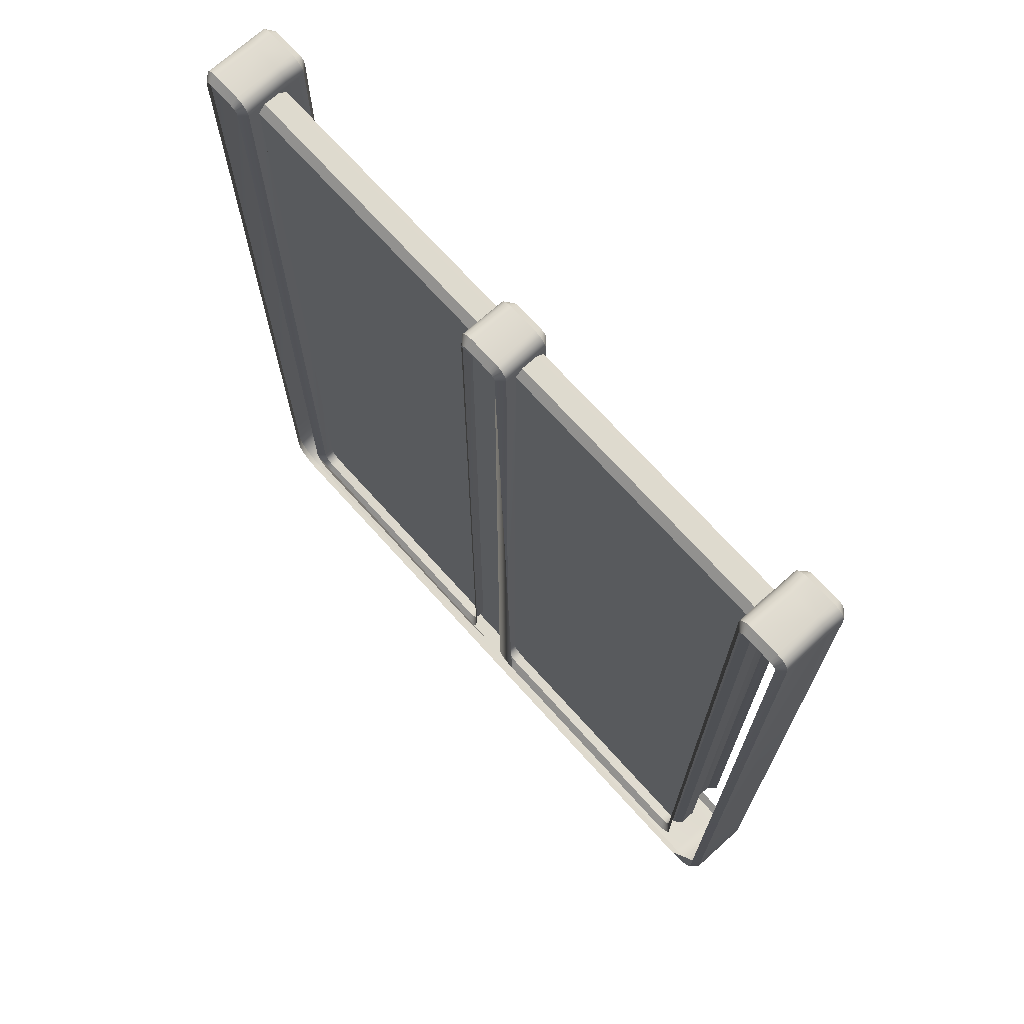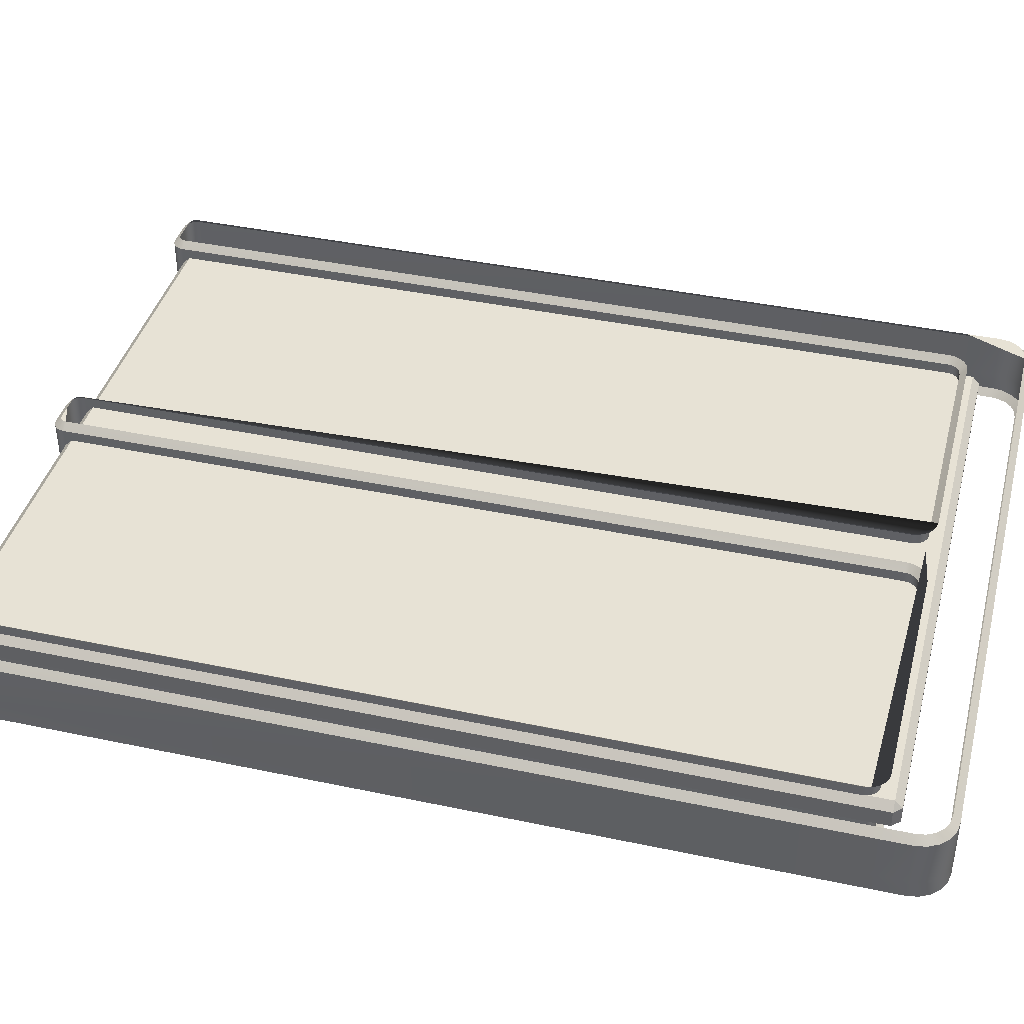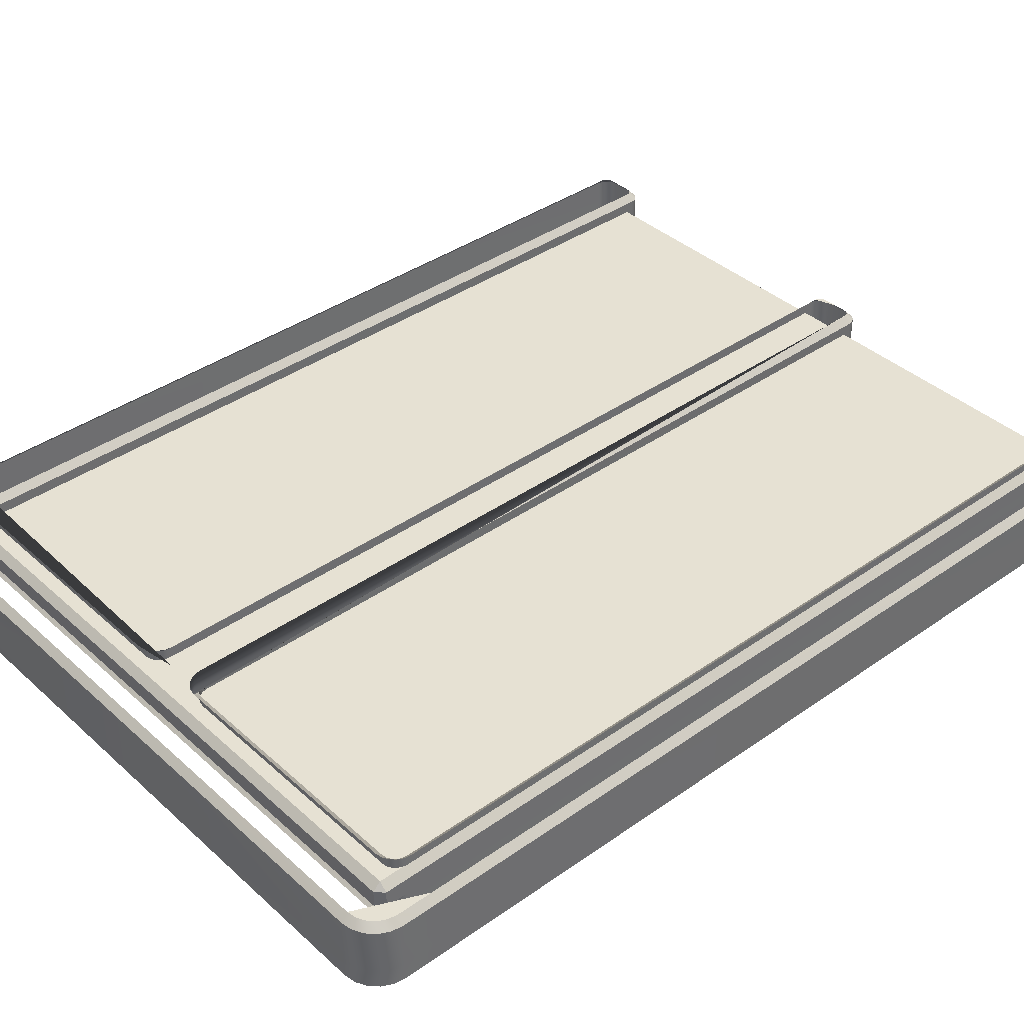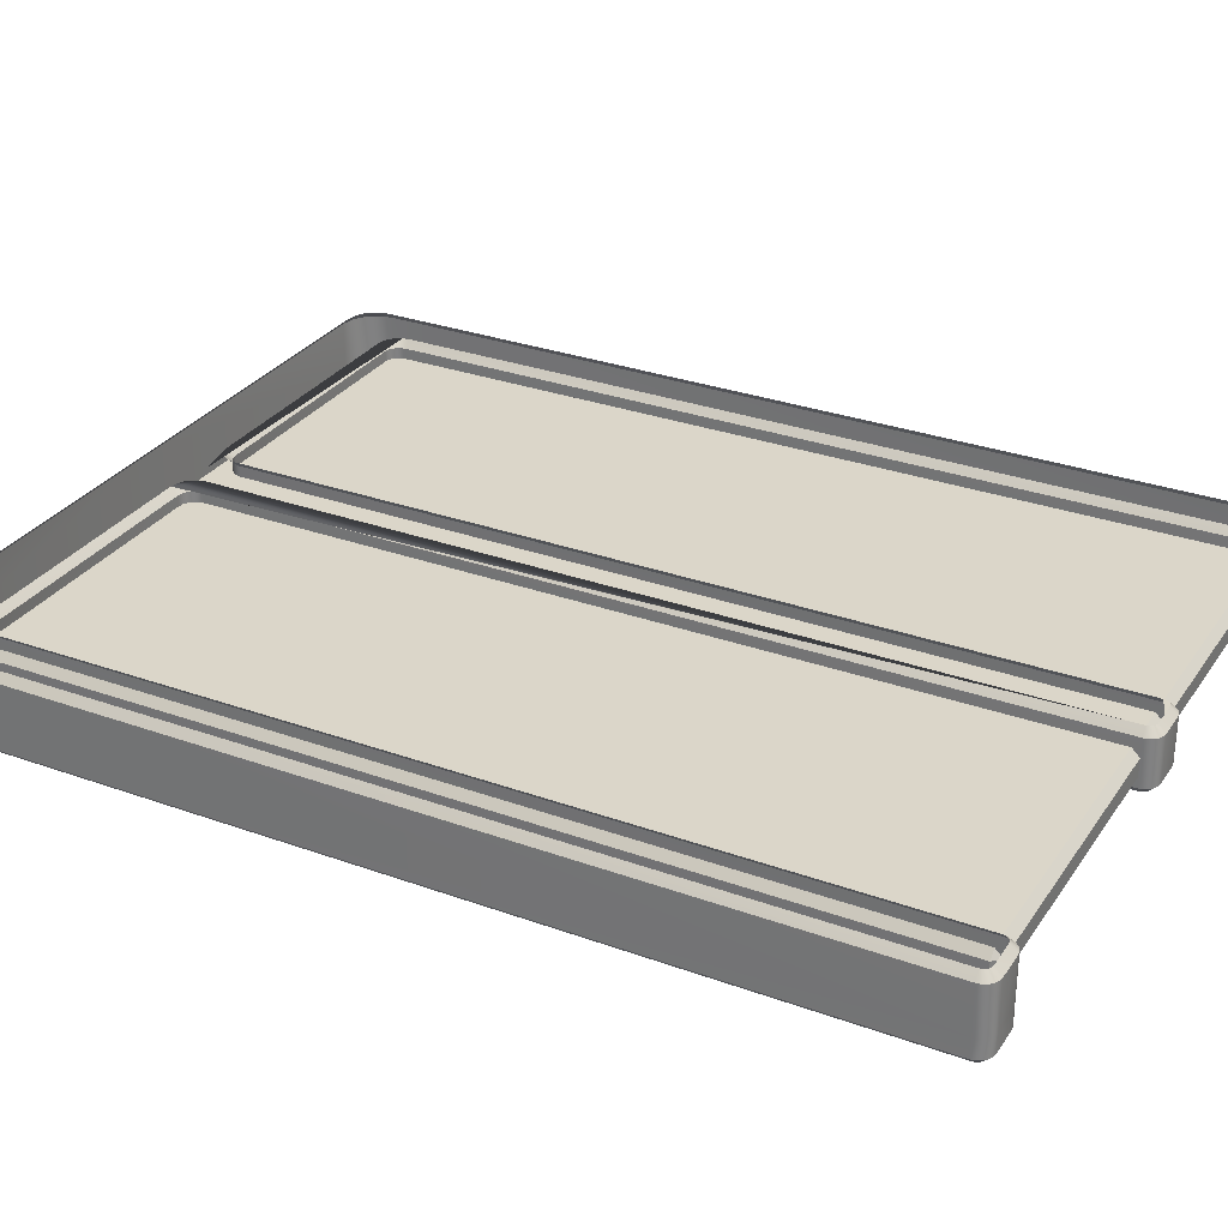
<metadata>
{"format":"obj","ext":"obj","renderer":"f3d","projection":"perspective","resolution":1024,"background":"white","views":[{"elev":71.1,"azim":48.0,"up":"+Y"},{"elev":40.4,"azim":-75.4,"up":"+Z"},{"elev":38.6,"azim":48.4,"up":"+Z"},{"elev":29.9,"azim":117.9,"up":"+Z"}]}
</metadata>
<code>
g Object__0
v 0.44 0.66 0.09
v 0.441 0.6663 0.09
v 0.4439 0.6718 0.09
v 0.4482 0.6761 0.09
v 0.4537 0.679 0.09
v 0.46 0.68 0.09
v 0.5 0.68 0.09
v 0.5063 0.679 0.09
v 0.5118 0.6761 0.09
v 0.5161 0.6718 0.09
v 0.519 0.6663 0.09
v 0.52 0.66 0.09
v 0.52 -0.57 0.09
v 0.52 -0.62 0.09
v 0.5175 -0.6358 0.09
v 0.5104 -0.6495 0.09
v 0.4995 -0.6604 0.09
v 0.4858 -0.6675 0.09
v 0.47 -0.67 0.09
v 0.02 0.68 0.09
v 0.02632 0.679 0.09
v 0.03181 0.6761 0.09
v 0.03614 0.6718 0.09
v 0.03898 0.6663 0.09
v 0.04 0.66 0.09
v 0.42 -0.57 0.09
v 0.4263 -0.569 0.09
v 0.4318 -0.5661 0.09
v 0.4361 -0.5618 0.09
v 0.439 -0.5563 0.09
v 0.44 -0.55 0.09
v 0.44 0.66 0.02625
v 0.441 0.6663 0.02625
v 0.4439 0.6718 0.02625
v 0.4482 0.6761 0.02625
v 0.4537 0.679 0.02625
v 0.46 0.68 0.02625
v 0.5 0.68 0.02625
v 0.5063 0.679 0.02625
v 0.5118 0.6761 0.02625
v 0.5161 0.6718 0.02625
v 0.519 0.6663 0.02625
v 0.52 0.66 0.02625
v 0.52 -0.57 0.02625
v 0.52 -0.62 0.02625
v 0.5175 -0.6358 0.02625
v 0.5104 -0.6495 0.02625
v 0.4995 -0.6604 0.02625
v 0.4858 -0.6675 0.02625
v 0.47 -0.67 0.02625
v 0.02 0.68 0.02625
v 0.02632 0.679 0.02625
v 0.03181 0.6761 0.02625
v 0.03614 0.6718 0.02625
v 0.03898 0.6663 0.02625
v 0.04 0.66 0.02625
v 0.42 -0.57 0.02625
v 0.4263 -0.569 0.02625
v 0.4318 -0.5661 0.02625
v 0.4361 -0.5618 0.02625
v 0.439 -0.5563 0.02625
v 0.44 -0.55 0.02625
v 0.04 -0.548 0.02625
v 0.062 -0.57 0.02625
v 0.04 -0.548 0.09
v 0.062 -0.57 0.09
v 0.04112 -0.555 0.02625
v 0.04424 -0.561 0.02625
v 0.04901 -0.5658 0.02625
v 0.05505 -0.5689 0.02625
v 0.05505 -0.5689 0.09
v 0.04901 -0.5658 0.09
v 0.04424 -0.561 0.09
v 0.04112 -0.555 0.09
v 0.47 -0.67 0
v 0.4858 -0.6675 0
v 0.4995 -0.6604 0
v 0.5104 -0.6495 0
v 0.5175 -0.6358 0
v 0.52 -0.62 0
v 0.52 -0.57 0
v 0.52 0.66 0
v 0.519 0.6663 0
v 0.5161 0.6718 0
v 0.5118 0.6761 0
v 0.5063 0.679 0
v 0.5 0.68 0
v 0.46 0.68 0
v 0.4537 0.679 0
v 0.4482 0.6761 0
v 0.4439 0.6718 0
v 0.441 0.6663 0
v 0.44 0.66 0
v 0.44 -0.55 0
v 0.439 -0.5563 0
v 0.4361 -0.5618 0
v 0.4318 -0.5661 0
v 0.4263 -0.569 0
v 0.42 -0.57 0
v 0.062 -0.57 0
v -0.44 0.66 0.09
v -0.441 0.6663 0.09
v -0.4439 0.6718 0.09
v -0.4482 0.6761 0.09
v -0.4537 0.679 0.09
v -0.46 0.68 0.09
v -0.5 0.68 0.09
v -0.5063 0.679 0.09
v -0.5118 0.6761 0.09
v -0.5161 0.6718 0.09
v -0.519 0.6663 0.09
v -0.52 0.66 0.09
v -0.52 -0.57 0.09
v -0.52 -0.62 0.09
v -0.5175 -0.6358 0.09
v -0.5104 -0.6495 0.09
v -0.4995 -0.6604 0.09
v -0.4858 -0.6675 0.09
v -0.47 -0.67 0.09
v -0.02 0.68 0.09
v -0.02632 0.679 0.09
v -0.03181 0.6761 0.09
v -0.03614 0.6718 0.09
v -0.03898 0.6663 0.09
v -0.04 0.66 0.09
v -0.42 -0.57 0.09
v -0.4263 -0.569 0.09
v -0.4318 -0.5661 0.09
v -0.4361 -0.5618 0.09
v -0.439 -0.5563 0.09
v -0.44 -0.55 0.09
v -0.44 0.66 0.02625
v -0.441 0.6663 0.02625
v -0.4439 0.6718 0.02625
v -0.4482 0.6761 0.02625
v -0.4537 0.679 0.02625
v -0.46 0.68 0.02625
v -0.5 0.68 0.02625
v -0.5063 0.679 0.02625
v -0.5118 0.6761 0.02625
v -0.5161 0.6718 0.02625
v -0.519 0.6663 0.02625
v -0.52 0.66 0.02625
v -0.52 -0.57 0.02625
v -0.52 -0.62 0.02625
v -0.5175 -0.6358 0.02625
v -0.5104 -0.6495 0.02625
v -0.4995 -0.6604 0.02625
v -0.4858 -0.6675 0.02625
v -0.47 -0.67 0.02625
v -0.02 0.68 0.02625
v -0.02632 0.679 0.02625
v -0.03181 0.6761 0.02625
v -0.03614 0.6718 0.02625
v -0.03898 0.6663 0.02625
v -0.04 0.66 0.02625
v -0.42 -0.57 0.02625
v -0.4263 -0.569 0.02625
v -0.4318 -0.5661 0.02625
v -0.4361 -0.5618 0.02625
v -0.439 -0.5563 0.02625
v -0.44 -0.55 0.02625
v -0.04 -0.548 0.02625
v -0.062 -0.57 0.02625
v -0.04 -0.548 0.09
v -0.062 -0.57 0.09
v -0.04112 -0.555 0.02625
v -0.04424 -0.561 0.02625
v -0.04901 -0.5658 0.02625
v -0.05505 -0.5689 0.02625
v -0.05505 -0.5689 0.09
v -0.04901 -0.5658 0.09
v -0.04424 -0.561 0.09
v -0.04112 -0.555 0.09
v -0.47 -0.67 0
v -0.4858 -0.6675 0
v -0.4995 -0.6604 0
v -0.5104 -0.6495 0
v -0.5175 -0.6358 0
v -0.52 -0.62 0
v -0.52 -0.57 0
v -0.52 0.66 0
v -0.519 0.6663 0
v -0.5161 0.6718 0
v -0.5118 0.6761 0
v -0.5063 0.679 0
v -0.5 0.68 0
v -0.46 0.68 0
v -0.4537 0.679 0
v -0.4482 0.6761 0
v -0.4439 0.6718 0
v -0.441 0.6663 0
v -0.44 0.66 0
v -0.44 -0.55 0
v -0.439 -0.5563 0
v -0.4361 -0.5618 0
v -0.4318 -0.5661 0
v -0.4263 -0.569 0
v -0.42 -0.57 0
v -0.062 -0.57 0
v 0 -0.67 0.02625
v 0 -0.67 0.09
v 0 0.68 0.02625
v 0 0.68 0.09
v 0 -0.67 0
v 0 -0.57 0
v 0 -0.57 0.02625
v -0.4394 -0.5894 0.03
v 0.4394 -0.5894 0.03
v 0.4394 0.6494 0.03
v -0.4394 0.6494 0.03
v -0.4394 -0.5894 0.075
v 0.4394 -0.5894 0.075
v 0.4394 0.66 0.06439
v -0.4394 0.66 0.06439
v -0.45 -0.5894 0.04061
v -0.4394 -0.6 0.04061
v 0.4394 -0.6 0.04061
v 0.45 -0.5894 0.04061
v 0.45 0.6494 0.04061
v 0.4394 0.66 0.04061
v -0.4394 0.66 0.04061
v -0.45 0.6494 0.04061
v -0.4394 -0.6 0.06439
v -0.45 -0.5894 0.06439
v 0.45 -0.5894 0.06439
v 0.4394 -0.6 0.06439
v 0.45 0.6494 0.06439
v 0.4394 0.6494 0.075
v -0.4394 0.6494 0.075
v -0.45 0.6494 0.06439
v -0.0612 -0.58 0.1
v -0.05187 -0.5785 0.1
v -0.04303 -0.5739 0.1
v -0.03608 -0.567 0.1
v -0.0315 -0.5581 0.1
v -0.03 -0.5488 0.1
v -0.03 0.6592 0.1
v -0.02936 0.6632 0.1
v -0.02797 0.6658 0.1
v -0.02584 0.668 0.1
v -0.02315 0.6694 0.1
v -0.0192 0.67 0.1
v 0 0.67 0.1
v 0 -0.66 0.1
v -0.4692 -0.66 0.1
v -0.4826 -0.6578 0.1
v -0.4936 -0.6522 0.1
v -0.5022 -0.6436 0.1
v -0.5078 -0.6326 0.1
v -0.51 -0.6192 0.1
v -0.51 -0.57 0.1
v -0.51 0.6592 0.1
v -0.5094 0.6632 0.1
v -0.508 0.6658 0.1
v -0.5058 0.668 0.1
v -0.5031 0.6694 0.1
v -0.4992 0.67 0.1
v -0.4608 0.67 0.1
v -0.4568 0.6694 0.1
v -0.4542 0.668 0.1
v -0.452 0.6658 0.1
v -0.4506 0.6632 0.1
v -0.45 0.6592 0.1
v -0.45 -0.5508 0.1
v -0.4486 -0.5595 0.1
v -0.4443 -0.5678 0.1
v -0.4378 -0.5743 0.1
v -0.4295 -0.5786 0.1
v -0.4208 -0.58 0.1
v 0.0192 0.67 0.1
v 0.02315 0.6694 0.1
v 0.02584 0.668 0.1
v 0.02797 0.6658 0.1
v 0.02936 0.6632 0.1
v 0.03 0.6592 0.1
v 0.03 -0.5488 0.1
v 0.0315 -0.5581 0.1
v 0.03608 -0.567 0.1
v 0.04303 -0.5739 0.1
v 0.05187 -0.5785 0.1
v 0.0612 -0.58 0.1
v 0.4208 -0.58 0.1
v 0.4295 -0.5786 0.1
v 0.4378 -0.5743 0.1
v 0.4443 -0.5678 0.1
v 0.4486 -0.5595 0.1
v 0.45 -0.5508 0.1
v 0.45 0.6592 0.1
v 0.4506 0.6632 0.1
v 0.452 0.6658 0.1
v 0.4542 0.668 0.1
v 0.4568 0.6694 0.1
v 0.4608 0.67 0.1
v 0.4992 0.67 0.1
v 0.5031 0.6694 0.1
v 0.5058 0.668 0.1
v 0.508 0.6658 0.1
v 0.5094 0.6632 0.1
v 0.51 0.6592 0.1
v 0.51 -0.57 0.1
v 0.51 -0.6192 0.1
v 0.5078 -0.6326 0.1
v 0.5022 -0.6436 0.1
v 0.4936 -0.6522 0.1
v 0.4826 -0.6578 0.1
v 0.4692 -0.66 0.1
v 0 -0.57 0.1
v 0 -0.66 -0.01
v 0 -0.58 -0.01
v -0.062 -0.58 -0.01
v -0.4208 -0.58 -0.01
v -0.4295 -0.5786 -0.01
v -0.4378 -0.5743 -0.01
v -0.4443 -0.5678 -0.01
v -0.4486 -0.5595 -0.01
v -0.45 -0.5508 -0.01
v -0.45 0.6592 -0.01
v -0.4506 0.6632 -0.01
v -0.452 0.6658 -0.01
v -0.4542 0.668 -0.01
v -0.4568 0.6694 -0.01
v -0.4608 0.67 -0.01
v -0.4992 0.67 -0.01
v -0.5031 0.6694 -0.01
v -0.5058 0.668 -0.01
v -0.508 0.6658 -0.01
v -0.5094 0.6632 -0.01
v -0.51 0.6592 -0.01
v -0.51 -0.57 -0.01
v -0.51 -0.6192 -0.01
v -0.5078 -0.6326 -0.01
v -0.5022 -0.6436 -0.01
v -0.4936 -0.6522 -0.01
v -0.4826 -0.6578 -0.01
v -0.4692 -0.66 -0.01
v 0.4692 -0.66 -0.01
v 0.4826 -0.6578 -0.01
v 0.4936 -0.6522 -0.01
v 0.5022 -0.6436 -0.01
v 0.5078 -0.6326 -0.01
v 0.51 -0.6192 -0.01
v 0.51 -0.57 -0.01
v 0.51 0.6592 -0.01
v 0.5094 0.6632 -0.01
v 0.508 0.6658 -0.01
v 0.5058 0.668 -0.01
v 0.5031 0.6694 -0.01
v 0.4992 0.67 -0.01
v 0.4608 0.67 -0.01
v 0.4568 0.6694 -0.01
v 0.4542 0.668 -0.01
v 0.452 0.6658 -0.01
v 0.4506 0.6632 -0.01
v 0.45 0.6592 -0.01
v 0.45 -0.5508 -0.01
v 0.4486 -0.5595 -0.01
v 0.4443 -0.5678 -0.01
v 0.4378 -0.5743 -0.01
v 0.4295 -0.5786 -0.01
v 0.4208 -0.58 -0.01
v 0.062 -0.58 -0.01
v 0 -0.54 0.02625
v 0.04 -0.54 0.02625
v -0.04 -0.54 0.02625
v 0 -0.53 0.01625
v 0 0.67 0.01625
v -0.0192 0.67 0.01625
v -0.02315 0.6694 0.01625
v -0.02584 0.668 0.01625
v -0.02797 0.6658 0.01625
v -0.02936 0.6632 0.01625
v -0.03 0.6592 0.01625
v -0.03 -0.53 0.01625
v 0.03 -0.53 0.01625
v 0.03 0.6592 0.01625
v 0.02936 0.6632 0.01625
v 0.02797 0.6658 0.01625
v 0.02584 0.668 0.01625
v 0.02315 0.6694 0.01625
v 0.0192 0.67 0.01625
f 31 1 32 62
f 1 2 33 32
f 2 3 34 33
f 3 4 35 34
f 4 5 36 35
f 5 6 37 36
f 6 7 38 37
f 38 7 8 39
f 39 8 9 40
f 40 9 10 41
f 41 10 11 42
f 42 11 12 43
f 43 12 13 44
f 44 13 14 45
f 45 14 15 46
f 46 15 16 47
f 47 16 17 48
f 48 17 18 49
f 49 18 19 50
f 51 20 21 52
f 52 21 22 53
f 53 22 23 54
f 54 23 24 55
f 55 24 25 56
f 26 27 58 57
f 27 28 59 58
f 28 29 60 59
f 29 30 61 60
f 30 31 62 61
f 56 25 65 63
f 66 26 57 64
f 65 74 67 63
f 74 73 68 67
f 69 68 73 72
f 64 70 71 66
f 70 69 72 71
f 75 76 49 50
f 76 77 48 49
f 77 78 47 48
f 78 79 46 47
f 79 80 45 46
f 80 81 44 45
f 81 82 43 44
f 82 83 42 43
f 83 84 41 42
f 84 85 40 41
f 85 86 39 40
f 86 87 38 39
f 38 87 88 37
f 37 88 89 36
f 36 89 90 35
f 35 90 91 34
f 34 91 92 33
f 33 92 93 32
f 32 93 94 62
f 62 94 95 61
f 61 95 96 60
f 60 96 97 59
f 59 97 98 58
f 58 98 99 57
f 57 99 100 64
f 202 201 50 19
f 51 203 204 20
f 50 201 205 75
f 206 207 64 100
f 132 101 131 162
f 133 102 101 132
f 134 103 102 133
f 135 104 103 134
f 136 105 104 135
f 137 106 105 136
f 138 107 106 137
f 108 107 138 139
f 109 108 139 140
f 110 109 140 141
f 111 110 141 142
f 112 111 142 143
f 113 112 143 144
f 114 113 144 145
f 115 114 145 146
f 116 115 146 147
f 117 116 147 148
f 118 117 148 149
f 119 118 149 150
f 121 120 151 152
f 122 121 152 153
f 123 122 153 154
f 124 123 154 155
f 125 124 155 156
f 158 127 126 157
f 159 128 127 158
f 160 129 128 159
f 161 130 129 160
f 162 131 130 161
f 165 125 156 163
f 157 126 166 164
f 167 174 165 163
f 168 173 174 167
f 173 168 169 172
f 171 170 164 166
f 172 169 170 171
f 149 176 175 150
f 148 177 176 149
f 147 178 177 148
f 146 179 178 147
f 145 180 179 146
f 144 181 180 145
f 143 182 181 144
f 142 183 182 143
f 141 184 183 142
f 140 185 184 141
f 139 186 185 140
f 138 187 186 139
f 188 187 138 137
f 189 188 137 136
f 190 189 136 135
f 191 190 135 134
f 192 191 134 133
f 193 192 133 132
f 194 193 132 162
f 195 194 162 161
f 196 195 161 160
f 197 196 160 159
f 198 197 159 158
f 199 198 158 157
f 200 199 157 164
f 150 201 202 119
f 204 203 151 120
f 205 201 150 175
f 164 207 206 200
f 211 210 209 208
f 218 227 224 217
f 220 228 226 219
f 215 214 221 222
f 225 231 223 216
f 213 229 230 212
f 208 209 218 217
f 216 223 211 208
f 217 224 225 216
f 209 210 220 219
f 219 226 227 218
f 210 211 222 221
f 221 214 228 220
f 223 231 215 222
f 212 230 231 225
f 224 227 213 212
f 226 228 229 213
f 214 215 230 229
f 217 216 208
f 219 218 209
f 221 220 210
f 223 222 211
f 225 224 212
f 227 226 213
f 229 228 214
f 231 230 215
f 166 232 233 171
f 171 233 234 172
f 172 234 235 173
f 173 235 236 174
f 174 236 237 165
f 165 237 238 125
f 125 238 239 124
f 124 239 240 123
f 123 240 241 122
f 122 241 242 121
f 121 242 243 120
f 120 243 244 204
f 202 245 246 119
f 119 246 247 118
f 118 247 248 117
f 117 248 249 116
f 116 249 250 115
f 115 250 251 114
f 114 251 252 113
f 113 252 253 112
f 112 253 254 111
f 111 254 255 110
f 110 255 256 109
f 109 256 257 108
f 108 257 258 107
f 107 258 259 106
f 106 259 260 105
f 105 260 261 104
f 104 261 262 103
f 103 262 263 102
f 102 263 264 101
f 101 264 265 131
f 131 265 266 130
f 130 266 267 129
f 129 267 268 128
f 128 268 269 127
f 127 269 270 126
f 126 270 232 166
f 204 244 271 20
f 20 271 272 21
f 21 272 273 22
f 22 273 274 23
f 23 274 275 24
f 24 275 276 25
f 25 276 277 65
f 65 277 278 74
f 74 278 279 73
f 73 279 280 72
f 72 280 281 71
f 71 281 282 66
f 66 282 283 26
f 26 283 284 27
f 27 284 285 28
f 28 285 286 29
f 29 286 287 30
f 30 287 288 31
f 31 288 289 1
f 1 289 290 2
f 2 290 291 3
f 3 291 292 4
f 4 292 293 5
f 5 293 294 6
f 6 294 295 7
f 7 295 296 8
f 8 296 297 9
f 9 297 298 10
f 10 298 299 11
f 11 299 300 12
f 12 300 301 13
f 13 301 302 14
f 14 302 303 15
f 15 303 304 16
f 16 304 305 17
f 17 305 306 18
f 18 306 307 19
f 19 307 245 202
f 244 243 242 241 240 239 238\
f 308 232 270 269 268 267 266\
f 282 281 280 279 278 277 276 275\
f 307 306 305 304 303 302 301\
f 206 310 311 200
f 200 311 312 199
f 199 312 313 198
f 198 313 314 197
f 197 314 315 196
f 196 315 316 195
f 195 316 317 194
f 194 317 318 193
f 193 318 319 192
f 192 319 320 191
f 191 320 321 190
f 190 321 322 189
f 189 322 323 188
f 188 323 324 187
f 187 324 325 186
f 186 325 326 185
f 185 326 327 184
f 184 327 328 183
f 183 328 329 182
f 182 329 330 181
f 181 330 331 180
f 180 331 332 179
f 179 332 333 178
f 178 333 334 177
f 177 334 335 176
f 176 335 336 175
f 175 336 309 205
f 205 309 337 75
f 75 337 338 76
f 76 338 339 77
f 77 339 340 78
f 78 340 341 79
f 79 341 342 80
f 80 342 343 81
f 81 343 344 82
f 82 344 345 83
f 83 345 346 84
f 84 346 347 85
f 85 347 348 86
f 86 348 349 87
f 87 349 350 88
f 88 350 351 89
f 89 351 352 90
f 90 352 353 91
f 91 353 354 92
f 92 354 355 93
f 93 355 356 94
f 94 356 357 95
f 95 357 358 96
f 96 358 359 97
f 97 359 360 98
f 98 360 361 99
f 99 361 362 100
f 100 362 310 206
f 336 335 334 333 332 331 330\
f 310 362 361 360 359 358 357\
f 363 364 63 67 68 69 70 64\
f 164 170 169 168 167 163 365\
f 203 367 368 151
f 151 368 369 152
f 152 369 370 153
f 153 370 371 154
f 154 371 372 155
f 155 372 373 156
f 156 373 374 365
f 365 374 366 363
f 363 366 375 364
f 364 375 376 56
f 56 376 377 55
f 55 377 378 54
f 54 378 379 53
f 53 379 380 52
f 52 380 381 51
f 51 381 367 203
f 374 373 372 371 370 369 368\
f 367 381 380 379 378 377 376\

</code>
